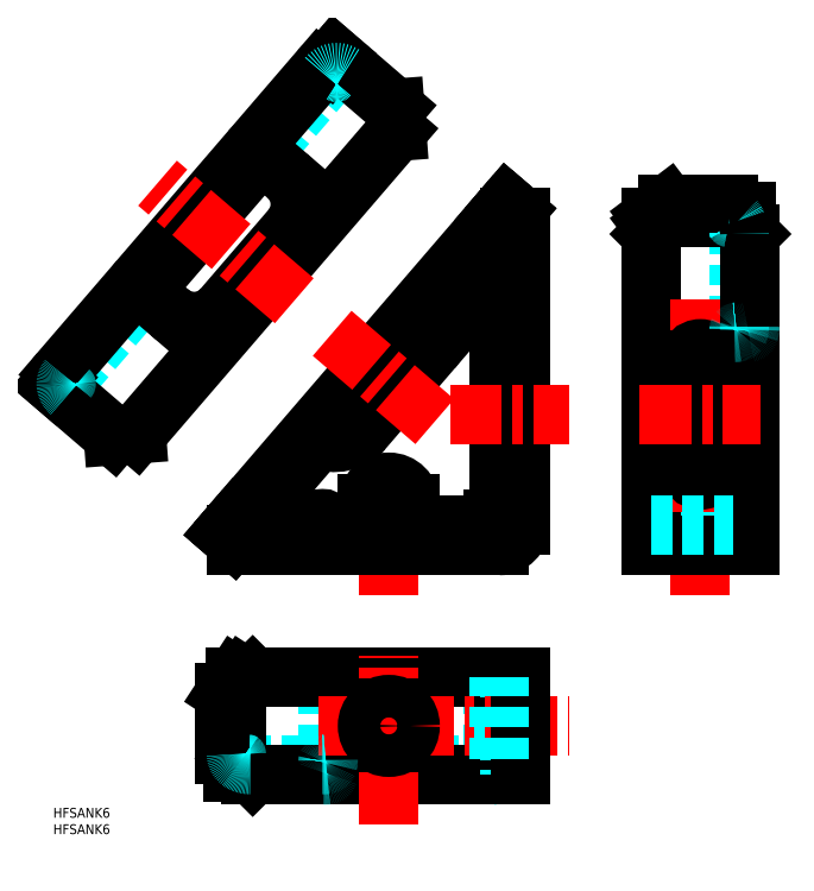
<metadata>
{"format":"dxf","ext":"dxf","renderer":"ezdxf+matplotlib","layout":"modelspace","background":"white","min_lineweight":24,"dpi":150}
</metadata>
<code>
0
SECTION
2
ENTITIES
0
INSERT
8
MSM_CONTINUOUS
2
*U2
10
0
20
0
30
0
0
INSERT
8
MSM_CONTINUOUS
2
*U3
10
0
20
0
30
0
0
LINE
8
MSM_DASHED
10
135.9
20
21.5
30
0
11
142.3
21
21.5
31
0
0
LINE
8
MSM_DASHED
10
135.9
20
28.5
30
0
11
142.3
21
28.5
31
0
0
ARC
8
MSM_DASHED
10
134.1
20
15
30
0
40
1.8
50
270
51
0
0
ARC
8
MSM_DASHED
10
134.1
20
15
30
0
40
5
50
270
51
0
0
LINE
8
MSM_DASHED
10
60.04
20
13.2
30
0
11
139.1
21
13.2
31
0
0
LINE
8
MSM_DASHED
10
134.1
20
35
30
0
11
134.1
21
10
31
0
0
LINE
8
MSM_DASHED
10
108.8
20
25
30
0
11
108.8
21
10
31
0
0
LINE
8
MSM_DASHED
10
83.82
20
35
30
0
11
83.82
21
10.32
31
0
0
LINE
8
MSM_DASHED
10
95.82
20
10
30
0
11
95.82
21
25
31
0
0
LINE
8
MSM_DASHED
10
80.32
20
13.2
30
0
11
80.32
21
10
31
0
0
LINE
8
MSM_DASHED
10
134.1
20
35
30
0
11
129.1
21
40
31
0
0
LINE
8
MSM_DASHED
10
88.82
20
40
30
0
11
83.82
21
35
31
0
0
LINE
8
MSM_CONTINUOUS
10
60.04
20
10
30
0
11
142.3
21
10
31
0
0
LINE
8
MSM_CONTINUOUS
10
55.68
20
40
30
0
11
52.42
21
35
31
0
0
LINE
8
MSM_CONTINUOUS
10
142.3
20
40
30
0
11
55.68
21
40
31
0
0
LINE
8
MSM_CONTINUOUS
10
54.85
20
10.86
30
0
11
55.82
21
10.86
31
0
0
LINE
8
MSM_CONTINUOUS
10
55.82
20
35
30
0
11
55.82
21
10.86
31
0
0
LINE
8
MSM_CONTINUOUS
10
58.11
20
40
30
0
11
54.85
21
35
31
0
0
LINE
8
MSM_CONTINUOUS
10
54.85
20
35
30
0
11
54.85
21
10.86
31
0
0
LINE
8
MSM_CONTINUOUS
10
54.85
20
35
30
0
11
52.42
21
35
31
0
0
LINE
8
MSM_CONTINUOUS
10
52.42
20
16.4
30
0
11
52.42
21
35
31
0
0
LINE
8
MSM_DASHED
10
139.1
20
40
30
0
11
139.1
21
10
31
0
0
LINE
8
MSM_CENTER
10
80.82
20
25
30
0
11
157.3
21
25
31
0
0
LINE
8
MSM_CENTER
10
102.3
20
-5
30
0
11
102.3
21
46.5
31
0
0
LINE
8
MSM_CONTINUOUS
10
60.82
20
40
30
0
11
55.82
21
35
31
0
0
CIRCLE
8
MSM_CONTINUOUS
10
102.3
20
25
30
0
40
6.5
0
LINE
8
MSM_CONTINUOUS
10
55.82
20
15
30
0
11
60.82
21
10
31
0
0
LINE
8
MSM_CONTINUOUS
10
142.3
20
40
30
0
11
142.3
21
10
31
0
0
LINE
8
MSM_CONTINUOUS
10
142.3
20
180
30
0
11
142.3
21
86.4
31
0
0
ARC
8
MSM_DASHED
10
85.81
20
123
30
0
40
11.5
50
229.3
51
245.5
0
ARC
8
MSM_DASHED
10
106.7
20
147.2
30
0
40
11.5
50
33.14
51
49.3
0
LINE
8
MSM_DASHED
10
135.9
20
100
30
0
11
142.3
21
100
31
0
0
LINE
8
MSM_CENTER
10
102.3
20
65
30
0
11
102.3
21
101.4
31
0
0
LINE
8
MSM_CONTINUOUS
10
95.82
20
86.4
30
0
11
95.82
21
92.8
31
0
0
LINE
8
MSM_CONTINUOUS
10
108.8
20
92.8
30
0
11
108.8
21
86.4
31
0
0
ARC
8
MSM_CONTINUOUS
10
106.7
20
147.2
30
0
40
11.5
50
319.3
51
33.14
0
ARC
8
MSM_CONTINUOUS
10
82.07
20
86.45
30
0
40
1.75
50
0
51
180
0
ARC
8
MSM_CONTINUOUS
10
135.9
20
146.8
30
0
40
1.75
50
90
51
270
0
LINE
8
MSM_CONTINUOUS
10
135.9
20
148.5
30
0
11
139.1
21
148.5
31
0
0
LINE
8
MSM_CONTINUOUS
10
80.32
20
83.2
30
0
11
80.32
21
86.45
31
0
0
ARC
8
MSM_CONTINUOUS
10
102.3
20
92.8
30
0
40
6.5
50
0
51
180
0
LINE
8
MSM_CONTINUOUS
10
115.4
20
139.7
30
0
11
94.53
21
115.5
31
0
0
LINE
8
MSM_CONTINUOUS
10
139.1
20
88.2
30
0
11
134.1
21
88.2
31
0
0
LINE
8
MSM_CONTINUOUS
10
139.1
20
145
30
0
11
135.9
21
145
31
0
0
LINE
8
MSM_CONTINUOUS
10
83.82
20
83.2
30
0
11
83.82
21
86.45
31
0
0
LINE
8
MSM_CONTINUOUS
10
134.1
20
83.2
30
0
11
134.1
21
88.2
31
0
0
LINE
8
MSM_CONTINUOUS
10
140.7
20
181.9
30
0
11
138.3
21
184
31
0
0
LINE
8
MSM_CONTINUOUS
10
140.7
20
181.9
30
0
11
54.85
21
82.06
31
0
0
LINE
8
MSM_CONTINUOUS
10
138.3
20
184
30
0
11
52.42
21
84.15
31
0
0
LINE
8
MSM_CONTINUOUS
10
54.85
20
82.06
30
0
11
52.42
21
84.15
31
0
0
LINE
8
MSM_CONTINUOUS
10
137.5
20
178.1
30
0
11
135
21
180.2
31
0
0
LINE
8
MSM_CONTINUOUS
10
58.11
20
85.85
30
0
11
55.68
21
87.94
31
0
0
LINE
8
MSM_CONTINUOUS
10
134.1
20
86.4
30
0
11
83.82
21
86.4
31
0
0
LINE
8
MSM_CONTINUOUS
10
129.1
20
86.4
30
0
11
129.1
21
83.2
31
0
0
LINE
8
MSM_CONTINUOUS
10
135.9
20
93.2
30
0
11
139.1
21
93.2
31
0
0
LINE
8
MSM_CONTINUOUS
10
135.9
20
88.2
30
0
11
135.9
21
145
31
0
0
LINE
8
MSM_CONTINUOUS
10
135.9
20
140
30
0
11
139.1
21
140
31
0
0
LINE
8
MSM_CONTINUOUS
10
88.82
20
86.4
30
0
11
88.82
21
83.2
31
0
0
LINE
8
MSM_DASHED
10
142.3
20
140
30
0
11
139.1
21
140
31
0
0
LINE
8
MSM_DASHED
10
95.82
20
86.4
30
0
11
95.82
21
80
31
0
0
LINE
8
MSM_DASHED
10
108.8
20
80
30
0
11
108.8
21
86.4
31
0
0
LINE
8
MSM_CONTINUOUS
10
135.9
20
83.2
30
0
11
55.82
21
83.2
31
0
0
LINE
8
MSM_CONTINUOUS
10
55.82
20
80
30
0
11
135.9
21
80
31
0
0
ARC
8
MSM_CONTINUOUS
10
135.9
20
86.4
30
0
40
6.4
50
270
51
0
0
ARC
8
MSM_CONTINUOUS
10
135.9
20
86.4
30
0
40
3.2
50
270
51
0
0
LINE
8
MSM_CONTINUOUS
10
60.82
20
83.2
30
0
11
60.82
21
80
31
0
0
LINE
8
MSM_CONTINUOUS
10
55.82
20
83.2
30
0
11
55.82
21
80
31
0
0
LINE
8
MSM_CONTINUOUS
10
139.1
20
180
30
0
11
142.3
21
180
31
0
0
LINE
8
MSM_CONTINUOUS
10
139.1
20
180
30
0
11
139.1
21
86.4
31
0
0
LINE
8
MSM_DASHED
10
212.3
20
99.3
30
0
11
209.1
21
99.3
31
0
0
ARC
8
MSM_DASHED
10
207.3
20
88.2
30
0
40
5
50
270
51
0
0
ARC
8
MSM_DASHED
10
207.3
20
88.2
30
0
40
1.8
50
270
51
0
0
LINE
8
MSM_DASHED
10
209.1
20
83.2
30
0
11
209.1
21
175.1
31
0
0
LINE
8
MSM_DASHED
10
187.3
20
88.2
30
0
11
212.3
21
88.2
31
0
0
LINE
8
MSM_DASHED
10
187.3
20
145
30
0
11
212
21
145
31
0
0
LINE
8
MSM_DASHED
10
212.3
20
148.5
30
0
11
209.1
21
148.5
31
0
0
LINE
8
MSM_DASHED
10
182.3
20
140
30
0
11
187.3
21
145
31
0
0
LINE
8
MSM_DASHED
10
187.3
20
88.2
30
0
11
182.3
21
93.2
31
0
0
LINE
8
MSM_CONTINUOUS
10
200.8
20
114.2
30
0
11
198.8
21
114.2
31
0
0
LINE
8
MSM_CONTINUOUS
10
182.3
20
180.2
30
0
11
182.3
21
80
31
0
0
LINE
8
MSM_CONTINUOUS
10
187.3
20
184
30
0
11
182.3
21
180.2
31
0
0
LINE
8
MSM_CONTINUOUS
10
205.9
20
184
30
0
11
187.3
21
184
31
0
0
LINE
8
MSM_CONTINUOUS
10
187.3
20
181.9
30
0
11
187.3
21
184
31
0
0
LINE
8
MSM_CONTINUOUS
10
200.8
20
112.2
30
0
11
198.8
21
112.2
31
0
0
LINE
8
MSM_CONTINUOUS
10
211.5
20
180
30
0
11
211.5
21
181.9
31
0
0
LINE
8
MSM_CONTINUOUS
10
187.3
20
181.9
30
0
11
211.5
21
181.9
31
0
0
LINE
8
MSM_CONTINUOUS
10
187.3
20
181.9
30
0
11
182.3
21
178.1
31
0
0
LINE
8
MSM_DASHED
10
190.8
20
86.4
30
0
11
190.8
21
80
31
0
0
LINE
8
MSM_DASHED
10
203.8
20
80
30
0
11
203.8
21
83.2
31
0
0
LINE
8
MSM_DASHED
10
182.3
20
83.2
30
0
11
212.3
21
83.2
31
0
0
LINE
8
MSM_CENTER
10
197.3
20
65
30
0
11
197.3
21
155
31
0
0
ARC
8
MSM_CONTINUOUS
10
197.3
20
103.5
30
0
40
3.5
50
180
51
0
0
LINE
8
MSM_CONTINUOUS
10
193.8
20
136.5
30
0
11
193.8
21
103.5
31
0
0
ARC
8
MSM_CONTINUOUS
10
197.3
20
136.5
30
0
40
3.5
50
0
51
180
0
LINE
8
MSM_CONTINUOUS
10
200.8
20
103.5
30
0
11
200.8
21
136.5
31
0
0
LINE
8
MSM_CONTINUOUS
10
212.3
20
80
30
0
11
212.3
21
175.1
31
0
0
LINE
8
MSM_CONTINUOUS
10
207.3
20
180
30
0
11
212.3
21
175
31
0
0
LINE
8
MSM_CONTINUOUS
10
182.3
20
80
30
0
11
212.3
21
80
31
0
0
LINE
8
MSM_CONTINUOUS
10
187.3
20
180
30
0
11
211.5
21
180
31
0
0
LINE
8
MSM_DASHED
10
182.3
20
86.4
30
0
11
207.3
21
86.4
31
0
0
LINE
8
MSM_DASHED
10
135.9
20
15
30
0
11
135.9
21
40
31
0
0
ARC
8
MSM_DASHED
10
205.8
20
177.3
30
0
40
2.705
50
29.57
51
79.1
0
ARC
8
MSM_DASHED
10
202.7
20
175.2
30
0
40
6.472
50
359.1
51
32.08
0
ARC
8
MSM_CONTINUOUS
10
198.5
20
175.2
30
0
40
13.85
50
359.7
51
20.27
0
ARC
8
MSM_CONTINUOUS
10
206.3
20
176.6
30
0
40
7.424
50
45.86
51
92.88
0
ARC
8
MSM_CONTINUOUS
10
85.81
20
123
30
0
40
11.5
50
245.5
51
319.3
0
ARC
8
MSM_CONTINUOUS
10
59.27
20
16.1
30
0
40
6.858
50
177.5
51
229.8
0
ARC
8
MSM_CONTINUOUS
10
60.04
20
20.81
30
0
40
10.81
50
247
51
270
0
ARC
8
MSM_DASHED
10
59.99
20
18.24
30
0
40
5.044
50
234.5
51
270.6
0
ARC
8
MSM_DASHED
10
58.72
20
16.52
30
0
40
2.903
50
182.3
51
235
0
ARC
8
MSM_CONTINUOUS
10
198.8
20
126.7
30
0
40
14.54
50
250.1
51
270.2
0
ARC
8
MSM_CONTINUOUS
10
198.8
20
128.9
30
0
40
14.61
50
250.2
51
270.2
0
ARC
8
MSM_DASHED
10
133.7
20
147.1
30
0
40
75.39
50
359.2
51
359.7
0
ARC
8
MSM_DASHED
10
207.5
20
146
30
0
40
1.649
50
334.9
51
0.243
0
ARC
8
MSM_DASHED
10
207.6
20
151
30
0
40
5.986
50
271
51
278.1
0
ARC
8
MSM_DASHED
10
208.4
20
145.8
30
0
40
0.7517
50
277.7
51
319.4
0
ARC
8
MSM_DASHED
10
212
20
145.3
30
0
40
0.2659
50
280.3
51
347.2
0
ARC
8
MSM_DASHED
10
210.3
20
145.8
30
0
40
1.976
50
342.1
51
358.9
0
ARC
8
MSM_DASHED
10
167.7
20
146.7
30
0
40
44.58
50
358.8
51
0.1051
0
ARC
8
MSM_DASHED
10
82.16
20
24.34
30
0
40
11.14
50
269.5
51
275.4
0
ARC
8
MSM_DASHED
10
83.14
20
13.88
30
0
40
0.635
50
276
51
335.6
0
ARC
8
MSM_DASHED
10
79.97
20
14.51
30
0
40
3.856
50
346.6
51
0.9703
0
ARC
8
MSM_DASHED
10
82.61
20
17.7
30
0
40
7.698
50
269.4
51
276.4
0
ARC
8
MSM_DASHED
10
83.45
20
10.44
30
0
40
0.3907
50
273
51
341.7
0
LINE
8
MSM_DASHED
10
5.18
20
126.8
30
0
11
0.9781
21
130.4
31
0
0
LINE
8
MSM_DASHED
10
88.48
20
223.6
30
0
11
84.28
21
227.2
31
0
0
LINE
8
MSM_DASHED
10
83.63
20
222.9
30
0
11
62.56
21
198.4
31
0
0
LINE
8
MSM_DASHED
10
28.64
20
158.9
30
0
11
4.549
21
130.9
31
0
0
LINE
8
MSM_CONTINUOUS
10
62.56
20
198.4
30
0
11
28.64
21
158.9
31
0
0
LINE
8
MSM_CONTINUOUS
10
84.28
20
227.2
30
0
11
85.88
21
229.1
31
0
0
LINE
8
MSM_CONTINUOUS
10
81.2
20
225
30
0
11
2.123
21
133
31
0
0
LINE
8
MSM_CONTINUOUS
10
85.88
20
229.1
30
0
11
104.2
21
213.3
31
0
0
LINE
8
MSM_CONTINUOUS
10
4.11e-14
20
129.2
30
0
11
0.9781
21
130.4
31
0
0
LINE
8
MSM_CONTINUOUS
10
4.11e-14
20
129.2
30
0
11
18.3
21
113.5
31
0
0
ARC
8
MSM_CONTINUOUS
10
42.97
20
159.8
30
0
40
11.5
50
229.3
51
319.3
0
LINE
8
MSM_CONTINUOUS
10
30.09
20
155.7
30
0
11
35.47
21
151.1
31
0
0
LINE
8
MSM_CONTINUOUS
10
25.35
20
114
30
0
11
18.3
21
113.5
31
0
0
LINE
8
MSM_CONTINUOUS
10
104.7
20
206.3
30
0
11
25.35
21
114
31
0
0
LINE
8
MSM_CONTINUOUS
10
104.2
20
213.3
30
0
11
104.7
21
206.3
31
0
0
LINE
8
MSM_CONTINUOUS
10
71.34
20
192.8
30
0
11
65.96
21
197.4
31
0
0
ARC
8
MSM_CONTINUOUS
10
63.84
20
184.1
30
0
40
11.5
50
319.3
51
49.3
0
LINE
8
MSM_CONTINUOUS
10
51.69
20
152.3
30
0
11
72.56
21
176.6
31
0
0
ARC
8
MSM_CONTINUOUS
10
63.48
20
197.5
30
0
40
1.271
50
81.98
51
136.3
0
ARC
8
MSM_CONTINUOUS
10
57.52
20
187.1
30
0
40
13.32
50
50.73
51
56.16
0
ARC
8
MSM_CONTINUOUS
10
-82.06
20
26.04
30
0
40
226.4
50
49.18
51
49.72
0
ARC
8
MSM_CONTINUOUS
10
62.91
20
195.4
30
0
40
3.425
50
53.64
51
77.5
0
ARC
8
MSM_CONTINUOUS
10
56.11
20
189.7
30
0
40
12.23
50
47.67
51
61.15
0
ARC
8
MSM_CONTINUOUS
10
61.08
20
199
30
0
40
1.711
50
56.8
51
105.4
0
ARC
8
MSM_CONTINUOUS
10
61.28
20
198.9
30
0
40
1.865
50
110.4
51
140.6
0
ARC
8
MSM_CONTINUOUS
10
29.52
20
158.2
30
0
40
1.165
50
139.6
51
199.3
0
ARC
8
MSM_CONTINUOUS
10
39.03
20
165.6
30
0
40
13.32
50
222.4
51
227.9
0
ARC
8
MSM_CONTINUOUS
10
177.4
20
327.7
30
0
40
226.4
50
228.9
51
229.4
0
ARC
8
MSM_CONTINUOUS
10
31.62
20
159
30
0
40
3.425
50
201.1
51
225
0
ARC
8
MSM_CONTINUOUS
10
36.2
20
166.6
30
0
40
12.23
50
217.4
51
230.9
0
ARC
8
MSM_CONTINUOUS
10
27.77
20
160.3
30
0
40
1.711
50
173.2
51
221.8
0
ARC
8
MSM_CONTINUOUS
10
27.89
20
160.1
30
0
40
1.865
50
138
51
168.2
0
ARC
8
MSM_CONTINUOUS
10
87.59
20
219.5
30
0
40
8.402
50
113.2
51
139.5
0
ARC
8
MSM_DASHED
10
86.44
20
220.7
30
0
40
3.555
50
54.96
51
142.2
0
ARC
8
MSM_CONTINUOUS
10
5.911
20
129.8
30
0
40
4.965
50
139.7
51
173.5
0
ARC
8
MSM_DASHED
10
6.507
20
129.3
30
0
40
2.551
50
140.1
51
187.3
0
ARC
8
MSM_DASHED
10
7.38
20
129.4
30
0
40
3.428
50
186.9
51
230.1
0
LINE
8
MSM_CENTER
10
178.8
20
120
30
0
11
215.8
21
120
31
0
0
LINE
8
MSM_CENTER
10
116.3
20
117.8
30
0
11
84.87
21
144.9
31
0
0
LINE
8
MSM_CENTER
10
73.5
20
154.7
30
0
11
31.8
21
190.5
31
0
0
LINE
8
MSM_CONTINUOUS
10
182.3
20
175
30
0
11
187.3
21
180
31
0
0
LINE
8
MSM_CENTER
10
120.9
20
120
30
0
11
157.3
21
120
31
0
0
LINE
8
MSM_CONTINUOUS
10
142.3
20
175
30
0
11
139.1
21
175
31
0
0
ENDSEC
0
EOF

</code>
